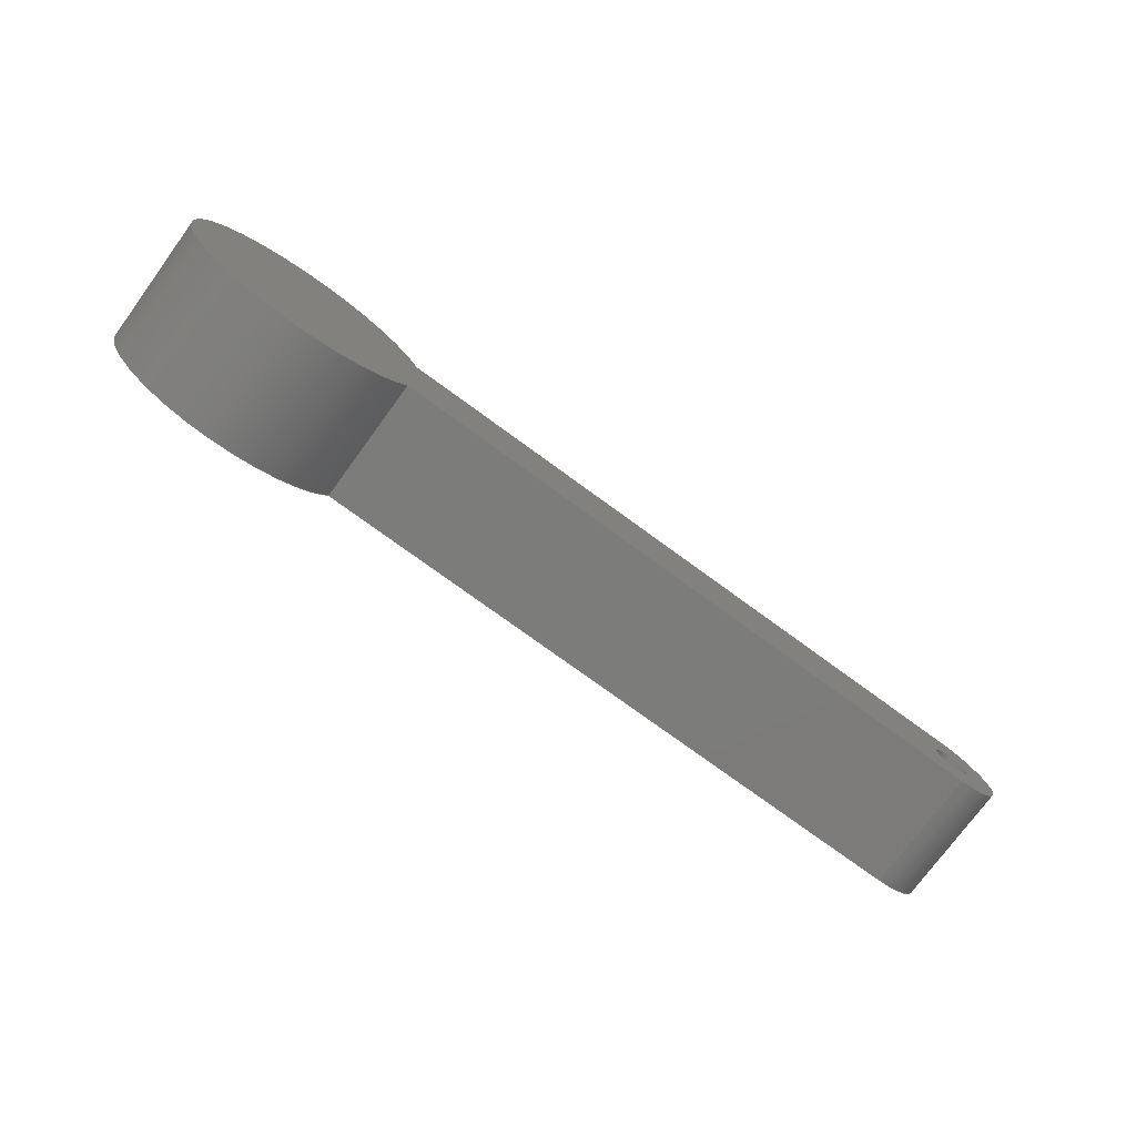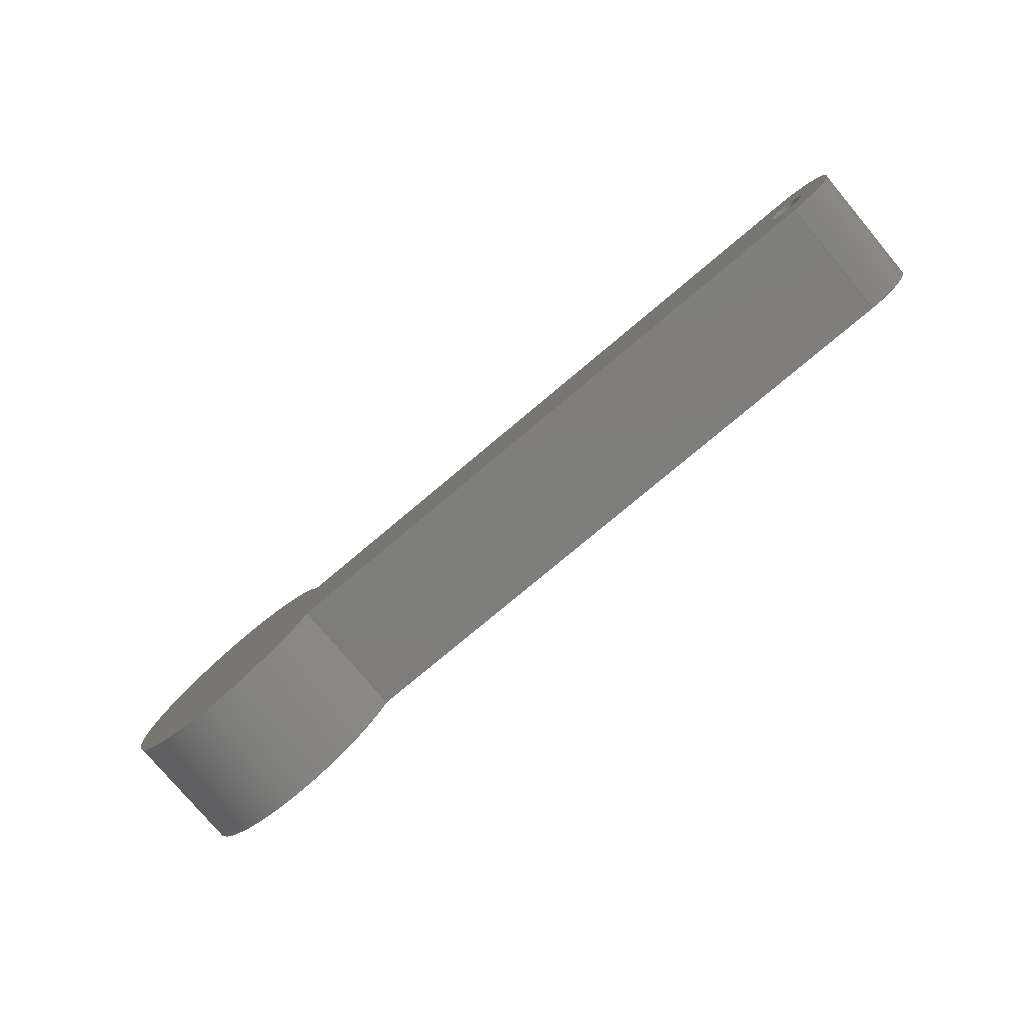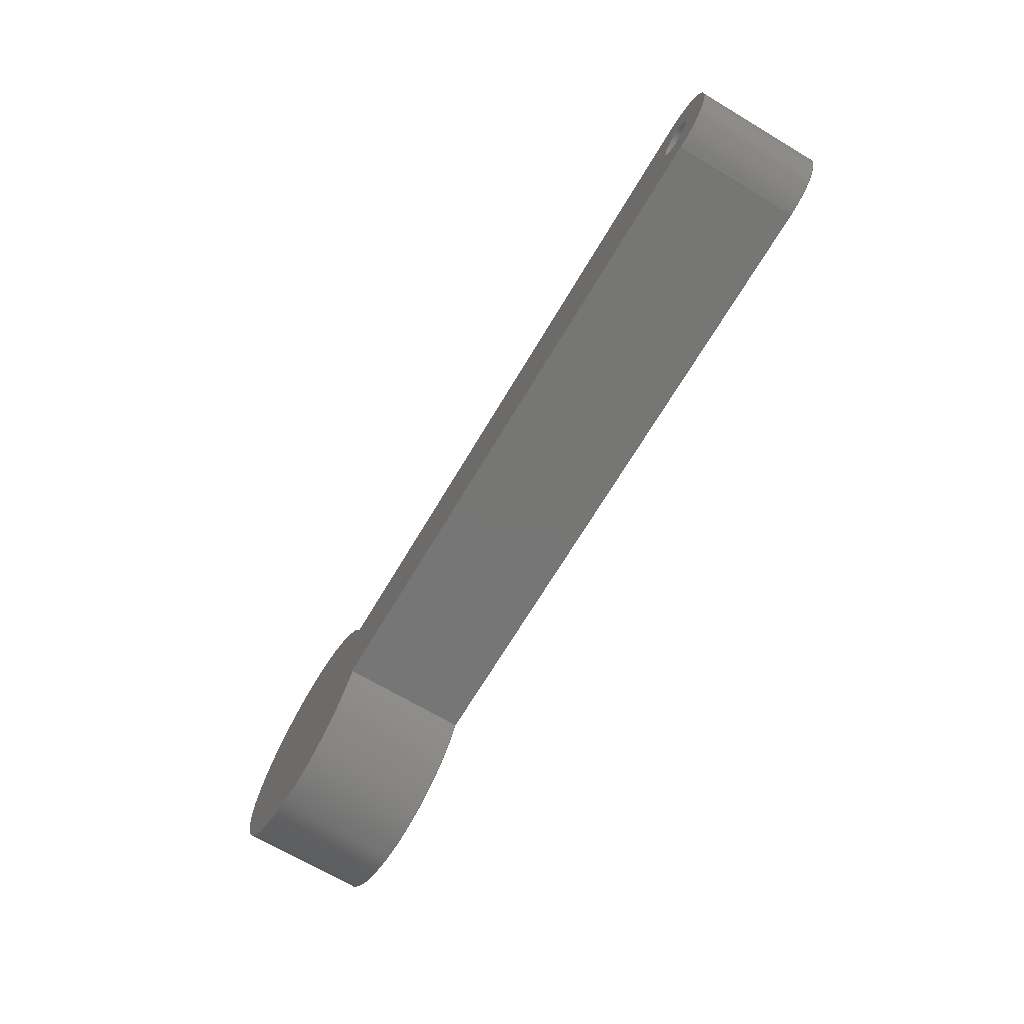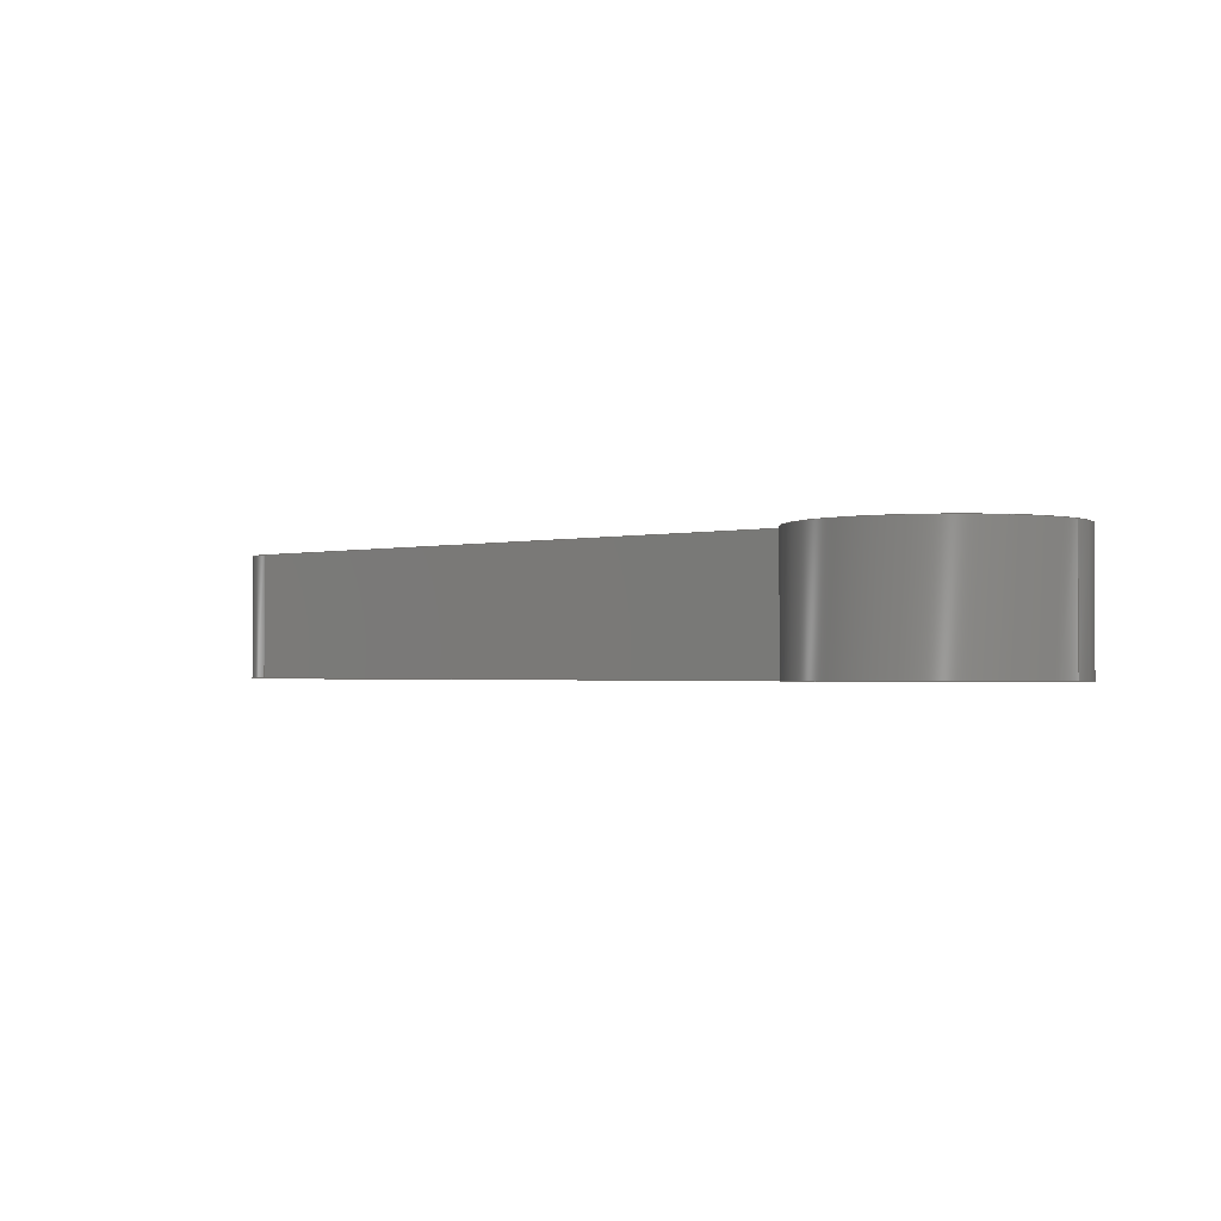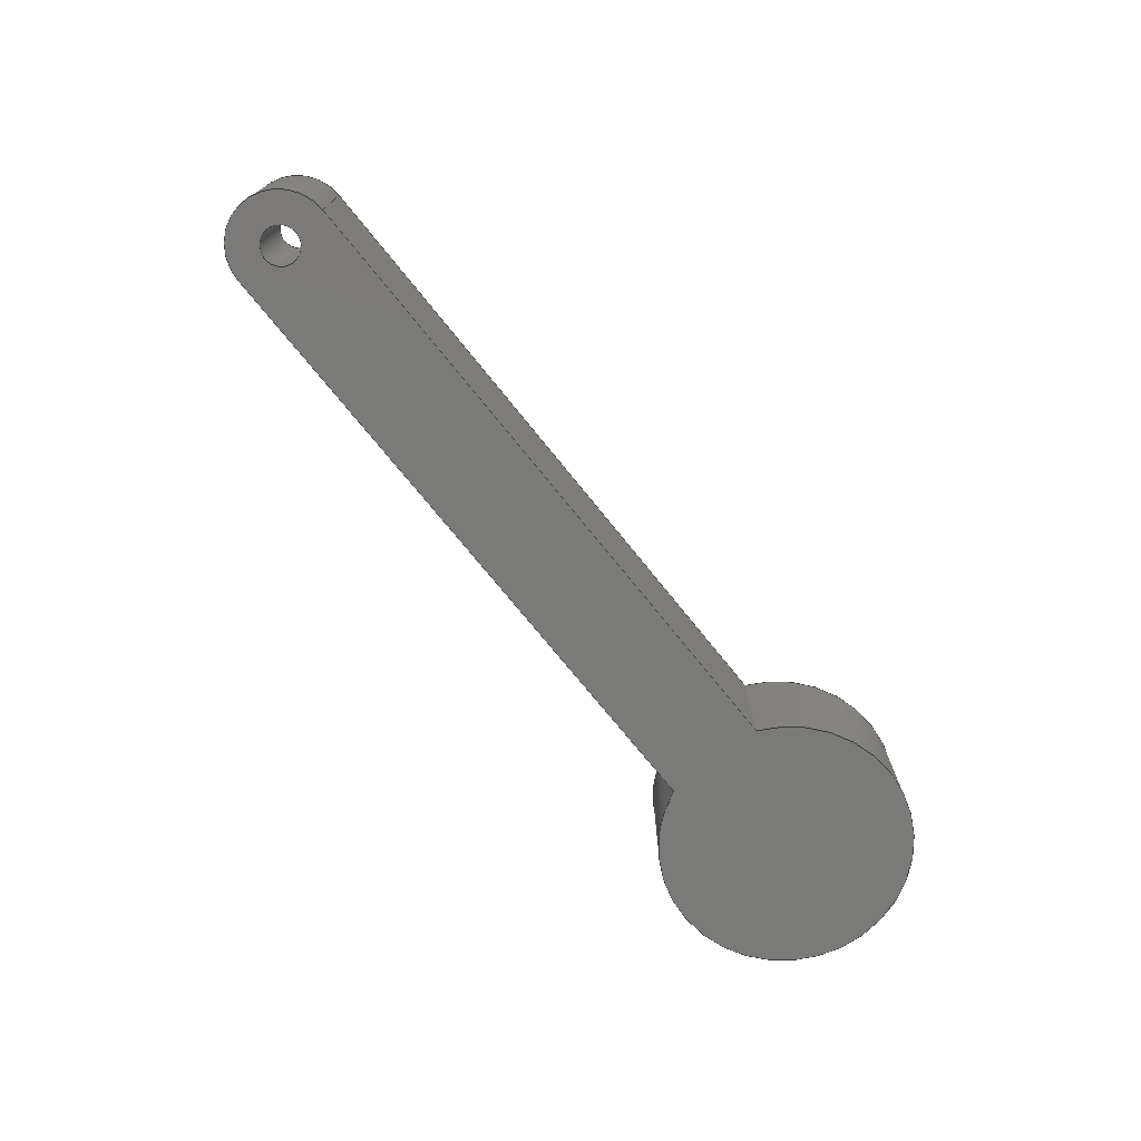
<metadata>
{"format":"iges","ext":"igs","renderer":"f3d","projection":"perspective","resolution":1024,"background":"white","views":[{"elev":-75.2,"azim":-36.2,"up":"+Y"},{"elev":-77.7,"azim":40.0,"up":"+Y"},{"elev":-68.7,"azim":59.2,"up":"+Y"},{"elev":-1.6,"azim":-140.7,"up":"+Z"},{"elev":-73.1,"azim":128.8,"up":"+Z"}]}
</metadata>
<code>
START RECORD GO HERE.
1H,,1H;,7Hlink1_2,11Hlink1_2igs,44HDASSAULT SYSTEMES CATIA V5 R20 - www
0.3ds.com,32HCATIA Version 5 Release 20 SP 1 ,32,75,6,75,15,7Hlink1_2,
1,2,2HMM,1000,1,15H2.015e+07,0.001,1e+04,4HMOON,6HSUN-PC,11,
0,15H2.015e+07,;
     314       1       0       0       0       0       0       000000201
     314       0       0       1       0                               0
     110       2       0       0       0       0       0       001010001
     110       0       0       1       0                               0
     110       3       0       0       0       0       0       001010001
     110       0       0       1       0                               0
     120       4       0       0       0       0       0       001010001
     120       0      -1       1       0                               0
     124       5       0       0       0       0       0       001020201
     124       0       0       1       0                               0
     100       6       0       0       0       0       9       001010001
     100       0       0       1       0                               0
     110       7       0       0       0       0       0       001010001
     110       0       0       1       0                               0
     124       8       0       0       0       0       0       001020201
     124       0       0       1       0                               0
     100       9       0       0       0       0      15       001010001
     100       0       0       1       0                               0
     110      10       0       0       0       0       0       001010001
     110       0       0       1       0                               0
     102      11       0       0       0       0       0       001010001
     102       0       0       1       0                               0
     142      12       0       0       0       0       0       001010001
     142       0       0       1       0                               0
     144      13       0       0   10000       0       0       000000000
     144       0      -1       1       0                PartBody       0
     108      14       0       0       0       0       0       001010001
     108       0      -1       1       0                               0
     110      15       0       0       0       0       0       001010001
     110       0       0       1       0                               0
     110      16       0       0       0       0       0       001010001
     110       0       0       1       0                               0
     110      17       0       0       0       0       0       001010001
     110       0       0       1       0                               0
     110      18       0       0       0       0       0       001010001
     110       0       0       1       0                               0
     102      19       0       0       0       0       0       001010001
     102       0       0       1       0                               0
     142      20       0       0       0       0       0       001010001
     142       0       0       1       0                               0
     144      21       0       0   10000       0       0       000000000
     144       0      -1       1       0                PartBody       0
     108      22       0       0       0       0       0       001010001
     108       0      -1       1       0                               0
     110      23       0       0       0       0       0       001010001
     110       0       0       1       0                               0
     110      24       0       0       0       0       0       001010001
     110       0       0       1       0                               0
     110      25       0       0       0       0       0       001010001
     110       0       0       1       0                               0
     110      26       0       0       0       0       0       001010001
     110       0       0       1       0                               0
     102      27       0       0       0       0       0       001010001
     102       0       0       1       0                               0
     142      28       0       0       0       0       0       001010001
     142       0       0       1       0                               0
     144      29       0       0   10000       0       0       000000000
     144       0      -1       1       0                PartBody       0
     110      30       0       0       0       0       0       001010001
     110       0       0       1       0                               0
     110      31       0       0       0       0       0       001010001
     110       0       0       1       0                               0
     120      32       0       0       0       0       0       001010001
     120       0      -1       1       0                               0
     110      33       0       0       0       0       0       001010001
     110       0       0       1       0                               0
     124      34       0       0       0       0       0       001020201
     124       0       0       1       0                               0
     100      35       0       0       0       0      67       001010001
     100       0       0       1       0                               0
     110      36       0       0       0       0       0       001010001
     110       0       0       1       0                               0
     124      37       0       0       0       0       0       001020201
     124       0       0       1       0                               0
     100      38       0       0       0       0      73       001010001
     100       0       0       1       0                               0
     102      39       0       0       0       0       0       001010001
     102       0       0       1       0                               0
     142      40       0       0       0       0       0       001010001
     142       0       0       1       0                               0
     144      41       0       0   10000       0       0       000000000
     144       0      -1       1       0                PartBody       0
     110      42       0       0       0       0       0       001010001
     110       0       0       1       0                               0
     110      43       0       0       0       0       0       001010001
     110       0       0       1       0                               0
     120      44       0       0       0       0       0       001010001
     120       0      -1       1       0                               0
     110      45       0       0       0       0       0       001010001
     110       0       0       1       0                               0
     124      46       0       0       0       0       0       001020201
     124       0       0       1       0                               0
     100      47       0       0       0       0      91       001010001
     100       0       0       1       0                               0
     110      48       0       0       0       0       0       001010001
     110       0       0       1       0                               0
     124      49       0       0       0       0       0       001020201
     124       0       0       1       0                               0
     100      50       0       0       0       0      97       001010001
     100       0       0       1       0                               0
     102      51       0       0       0       0       0       001010001
     102       0       0       1       0                               0
     142      52       0       0       0       0       0       001010001
     142       0       0       1       0                               0
     144      53       0       0   10000       0       0       000000000
     144       0      -1       1       0                PartBody       0
     110      54       0       0       0       0       0       001010001
     110       0       0       1       0                               0
     110      55       0       0       0       0       0       001010001
     110       0       0       1       0                               0
     120      56       0       0       0       0       0       001010001
     120       0      -1       1       0                               0
     110      57       0       0       0       0       0       001010001
     110       0       0       1       0                               0
     124      58       0       0       0       0       0       001020201
     124       0       0       2       0                               0
     100      60       0       0       0       0     115       001010001
     100       0       0       1       0                               0
     110      61       0       0       0       0       0       001010001
     110       0       0       1       0                               0
     124      62       0       0       0       0       0       001020201
     124       0       0       1       0                               0
     100      63       0       0       0       0     121       001010001
     100       0       0       1       0                               0
     102      64       0       0       0       0       0       001010001
     102       0       0       1       0                               0
     142      65       0       0       0       0       0       001010001
     142       0       0       1       0                               0
     144      66       0       0   10000       0       0       000000000
     144       0      -1       1       0                PartBody       0
     110      67       0       0       0       0       0       001010001
     110       0       0       1       0                               0
     110      68       0       0       0       0       0       001010001
     110       0       0       1       0                               0
     120      69       0       0       0       0       0       001010001
     120       0      -1       1       0                               0
     110      70       0       0       0       0       0       001010001
     110       0       0       1       0                               0
     124      71       0       0       0       0       0       001020201
     124       0       0       2       0                               0
     100      73       0       0       0       0     139       001010001
     100       0       0       1       0                               0
     110      74       0       0       0       0       0       001010001
     110       0       0       1       0                               0
     124      75       0       0       0       0       0       001020201
     124       0       0       1       0                               0
     100      76       0       0       0       0     145       001010001
     100       0       0       1       0                               0
     102      77       0       0       0       0       0       001010001
     102       0       0       1       0                               0
     142      78       0       0       0       0       0       001010001
     142       0       0       1       0                               0
     144      79       0       0   10000       0       0       000000000
     144       0      -1       1       0                PartBody       0
     108      80       0       0       0       0       0       001010001
     108       0      -1       1       0                               0
     110      81       0       0       0       0       0       001010001
     110       0       0       1       0                               0
     124      82       0       0       0       0       0       001020201
     124       0       0       1       0                               0
     100      83       0       0       0       0     159       001010001
     100       0       0       1       0                               0
     110      84       0       0       0       0       0       001010001
     110       0       0       1       0                               0
     124      85       0       0       0       0       0       001020201
     124       0       0       2       0                               0
     100      87       0       0       0       0     165       001010001
     100       0       0       1       0                               0
     124      88       0       0       0       0       0       001020201
     124       0       0       1       0                               0
     100      89       0       0       0       0     169       001010001
     100       0       0       1       0                               0
     102      90       0       0       0       0       0       001010001
     102       0       0       1       0                               0
     142      91       0       0       0       0       0       001010001
     142       0       0       1       0                               0
     124      92       0       0       0       0       0       001020201
     124       0       0       1       0                               0
     100      93       0       0       0       0     177       001010001
     100       0       0       1       0                               0
     124      94       0       0       0       0       0       001020201
     124       0       0       1       0                               0
     100      95       0       0       0       0     181       001010001
     100       0       0       1       0                               0
     102      96       0       0       0       0       0       001010001
     102       0       0       1       0                               0
     142      97       0       0       0       0       0       001010001
     142       0       0       1       0                               0
     144      98       0       0   10000       0       0       000000000
     144       0      -1       1       0                PartBody       0
     108      99       0       0       0       0       0       001010001
     108       0      -1       1       0                               0
     124     100       0       0       0       0       0       001020201
     124       0       0       2       0                               0
     100     102       0       0       0       0     193       001010001
     100       0       0       1       0                               0
     124     103       0       0       0       0       0       001020201
     124       0       0       1       0                               0
     100     104       0       0       0       0     197       001010001
     100       0       0       1       0                               0
     110     105       0       0       0       0       0       001010001
     110       0       0       1       0                               0
     124     106       0       0       0       0       0       001020201
     124       0       0       1       0                               0
     100     107       0       0       0       0     203       001010001
     100       0       0       1       0                               0
     110     108       0       0       0       0       0       001010001
     110       0       0       1       0                               0
     102     109       0       0       0       0       0       001010001
     102       0       0       1       0                               0
     142     110       0       0       0       0       0       001010001
     142       0       0       1       0                               0
     124     111       0       0       0       0       0       001020201
     124       0       0       1       0                               0
     100     112       0       0       0       0     213       001010001
     100       0       0       1       0                               0
     124     113       0       0       0       0       0       001020201
     124       0       0       1       0                               0
     100     114       0       0       0       0     217       001010001
     100       0       0       1       0                               0
     102     115       0       0       0       0       0       001010001
     102       0       0       1       0                               0
     142     116       0       0       0       0       0       001010001
     142       0       0       1       0                               0
     144     117       0       0   10000       0       0       000000000
     144       0      -1       1       0                PartBody       0
314,15.29,15.29,15.29,5HColor,0,0;                   1
110,30,0,0,30,0,1,0,0;                                     3
110,30,-4,-5,30,-4,5,0,0;                                  5
120,3,5,0,6.283,0,0;                                           7
124,0,1,0,30,-1,0,0,0,0,0,1,5,0,0;             9
100,0,0,0,4,0,-4,0,0,0;                                 11
110,30,4,5,30,4,-5,0,0;                                   13
124,0,1,0,30,1,0,0,0,0,0,-1,-5,0,0;           15
100,0,0,0,4,0,-4,0,0,0;                                 17
110,30,-4,-5,30,-4,5,0,0;                                 19
102,4,11,13,17,19,0,0;                                                21
142,0,7,0,21,2,0,0;                                                   23
144,7,1,0,23,0,0;                                                     25
108,0,1,0,-4,0,30,-4,0,1,0,0;                         27
110,-20.83,-4,5,30,-4,5,0,0;                          29
110,30,-4,5,30,-4,-5,0,0;                                 31
110,30,-4,-5,-20.83,-4,-5,0,0;                        33
110,-20.83,-4,-5,-20.83,-4,5,0,0;                 35
102,4,29,31,33,35,0,0;                                                37
142,0,27,0,37,2,0,0;                                                  39
144,27,1,0,39,0,0;                                                    41
108,0,-1,0,-4,0,-30,4,0,1,0,0;                        43
110,-20.83,4,-5,30,4,-5,0,0;                          45
110,30,4,-5,30,4,5,0,0;                                   47
110,30,4,5,-20.83,4,5,0,0;                            49
110,-20.83,4,5,-20.83,4,-5,0,0;                   51
102,4,45,47,49,51,0,0;                                                53
142,0,43,0,53,2,0,0;                                                  55
144,43,1,0,55,0,0;                                                    57
110,30,0,0,30,0,1,0,0;                                    59
110,28.5,0,-5,28.5,0,5,0,0;                                   61
120,59,61,0,6.283,0,0;                                        63
110,28.5,0,5,28.5,0,-5,0,0;                                   65
124,-1,0,0,30,0,-1,0,0,0,0,1,-5,0,0;          67
100,0,0,0,1.5,0,-1.5,0,0,0;                                 69
110,31.5,0,-5,31.5,0,5,0,0;                                   71
124,1,0,0,30,0,-1,0,0,0,0,-1,5,0,0;           73
100,0,0,0,1.5,0,-1.5,0,0,0;                                 75
102,4,65,69,71,75,0,0;                                                77
142,0,63,0,77,2,0,0;                                                  79
144,63,1,0,79,0,0;                                                    81
110,30,0,0,30,0,1,0,0;                                    83
110,31.5,0,-5,31.5,0,5,0,0;                                   85
120,83,85,0,6.283,0,0;                                        87
110,31.5,0,5,31.5,0,-5,0,0;                                   89
124,1,0,0,30,0,1,0,0,0,0,1,-5,0,0;            91
100,0,0,0,1.5,0,-1.5,0,0,0;                                 93
110,28.5,0,-5,28.5,0,5,0,0;                                   95
124,-1,0,0,30,0,1,0,0,0,0,-1,5,0,0;           97
100,0,0,0,1.5,0,-1.5,0,0,0;                                 99
102,4,89,93,95,99,0,0;                                               101
142,0,87,0,101,2,0,0;                                                103
144,87,1,0,103,0,0;                                                  105
110,-30,0,0,-30,0,1,0,0;                                 107
110,-20.83,4,-5,-20.83,4,5,0,0;                  109
120,107,109,0,6.283,0,0;                                     111
110,-20.83,4,-5,-20.83,4,5,0,0;                  113
124,0.9165,-0.4,0,-30,0.4,0.9165,0,0,0,0,      115
1,5,0,0;                                                         115
100,0,0,0,10,0,-9.165,4,0,0;                        117
110,-40,0,5,-40,0,-5,0,0;                                119
124,-1,0,0,-30,0,1,0,0,0,0,-1,-5,0,0;        121
100,0,0,0,10,0,-9.165,4,0,0;                        123
102,4,113,117,119,123,0,0;                                           125
142,0,111,0,125,2,0,0;                                               127
144,111,1,0,127,0,0;                                                 129
110,-30,0,0,-30,0,1,0,0;                                 131
110,-40,0,-5,-40,0,5,0,0;                                133
120,131,133,0,6.283,0,0;                                     135
110,-20.83,-4,5,-20.83,-4,-5,0,0;                137
124,0.9165,-0.4,0,-30,-0.4,-0.9165,0,0,0,        139
0,-1,-5,0,0;                                                   139
100,0,0,0,10,0,-9.165,4,0,0;                        141
110,-40,0,-5,-40,0,5,0,0;                                143
124,-1,0,0,-30,0,-1,0,0,0,0,1,5,0,0;         145
100,0,0,0,10,0,-9.165,4,0,0;                        147
102,4,137,141,143,147,0,0;                                           149
142,0,135,0,149,2,0,0;                                               151
144,135,1,0,151,0,0;                                                 153
108,0,0,1,5,0,0,0,5,1,0,0;                           155
110,-20.83,4,5,30,4,5,0,0;                           157
124,0,1,0,30,1,0,0,0,0,0,-1,5,0,0;           159
100,0,0,0,4,0,-4,0,0,0;                                161
110,30,-4,5,-20.83,-4,5,0,0;                         163
124,0.9165,-0.4,0,-30,-0.4,-0.9165,0,0,0,        165
0,-1,5,0,0;                                                    165
100,0,0,0,10,0,-9.165,4,0,0;                        167
124,-1,0,0,-30,0,1,0,0,0,0,-1,5,0,0;         169
100,0,0,0,10,0,-9.165,4,0,0;                        171
102,5,157,161,163,167,171,0,0;                                       173
142,0,155,0,173,2,0,0;                                               175
124,-1,0,0,30,0,-1,0,0,0,0,1,5,0,0;          177
100,0,0,0,1.5,0,-1.5,0,0,0;                                179
124,1,0,0,30,0,1,0,0,0,0,1,5,0,0;            181
100,0,0,0,1.5,0,-1.5,0,0,0;                                183
102,2,179,183,0,0;                                                   185
142,0,155,0,185,2,0,0;                                               187
144,155,1,1,175,187,0,0;                                             189
108,0,0,1,-5,0,0,0,-5,1,0,0;                         191
124,0.9165,-0.4,0,-30,0.4,0.9165,0,0,0,0,      193
1,-5,0,0;                                                        193
100,0,0,0,10,0,-9.165,4,0,0;                        195
124,-1,0,0,-30,0,-1,0,0,0,0,1,-5,0,0;        197
100,0,0,0,10,0,-9.165,4,0,0;                        199
110,-20.83,-4,-5,30,-4,-5,0,0;                       201
124,0,1,0,30,-1,0,0,0,0,0,1,-5,0,0;          203
100,0,0,0,4,0,-4,0,0,0;                                205
110,30,4,-5,-20.83,4,-5,0,0;                         207
102,5,195,199,201,205,207,0,0;                                       209
142,0,191,0,209,2,0,0;                                               211
124,-1,0,0,30,0,1,0,0,0,0,-1,-5,0,0;         213
100,0,0,0,1.5,0,-1.5,0,0,0;                                215
124,1,0,0,30,0,-1,0,0,0,0,-1,-5,0,0;         217
100,0,0,0,1.5,0,-1.5,0,0,0;                                219
102,2,215,219,0,0;                                                   221
142,0,191,0,221,2,0,0;                                               223
144,191,1,1,211,223,0,0;                                             225
S      1G      4D    226P    117
</code>
